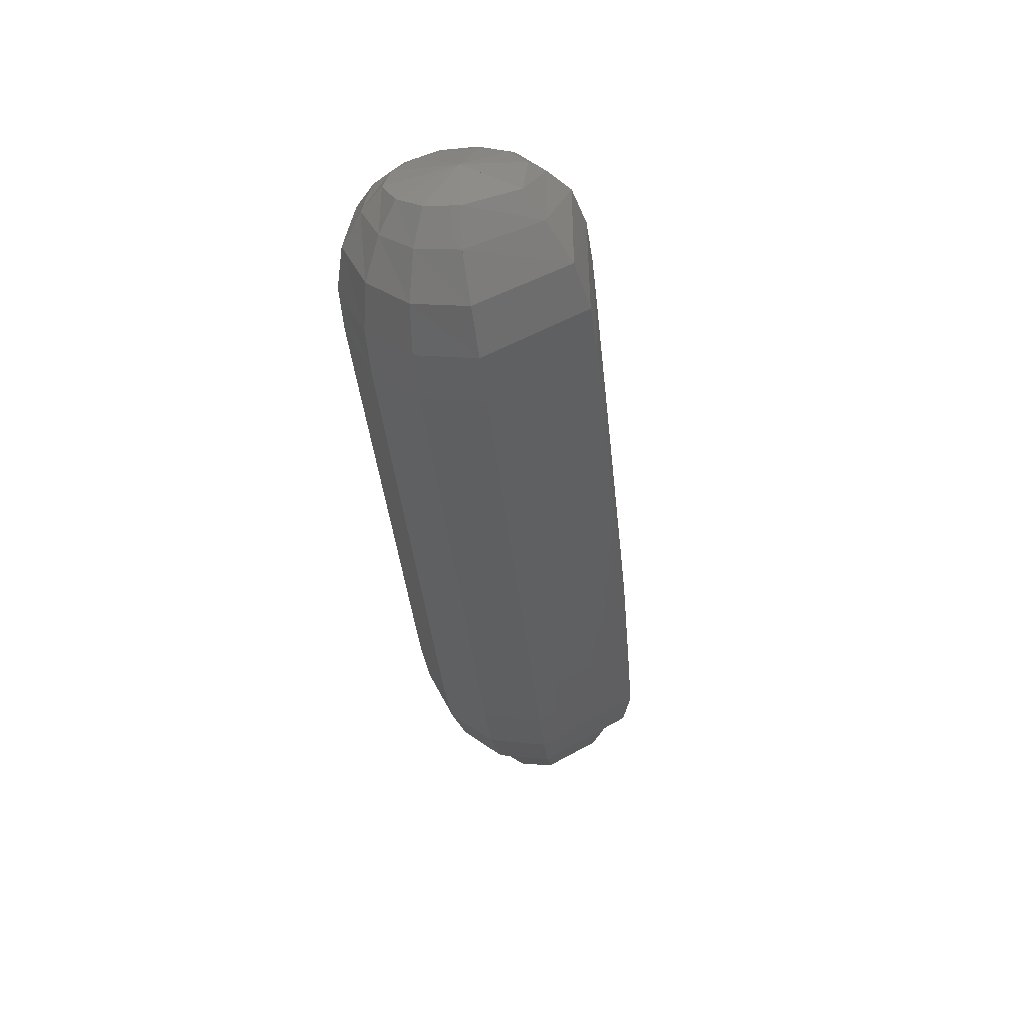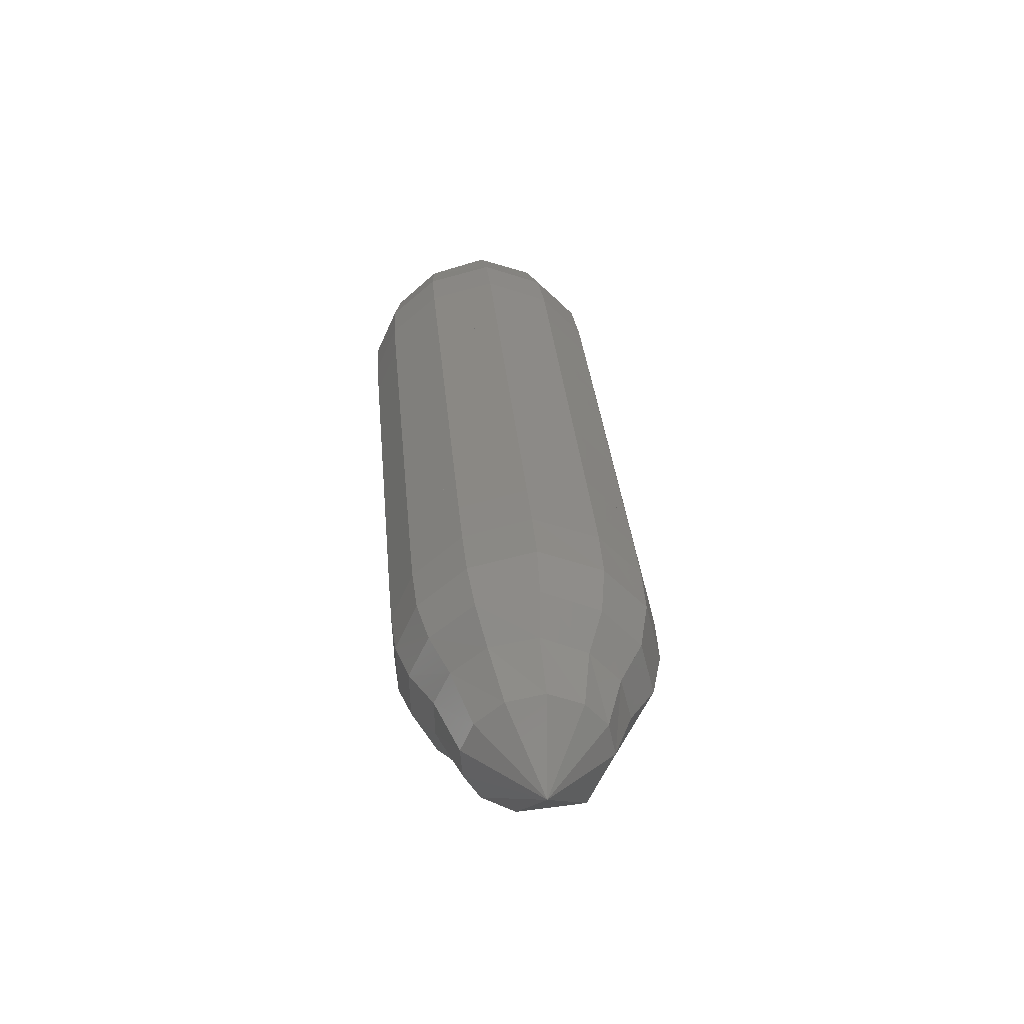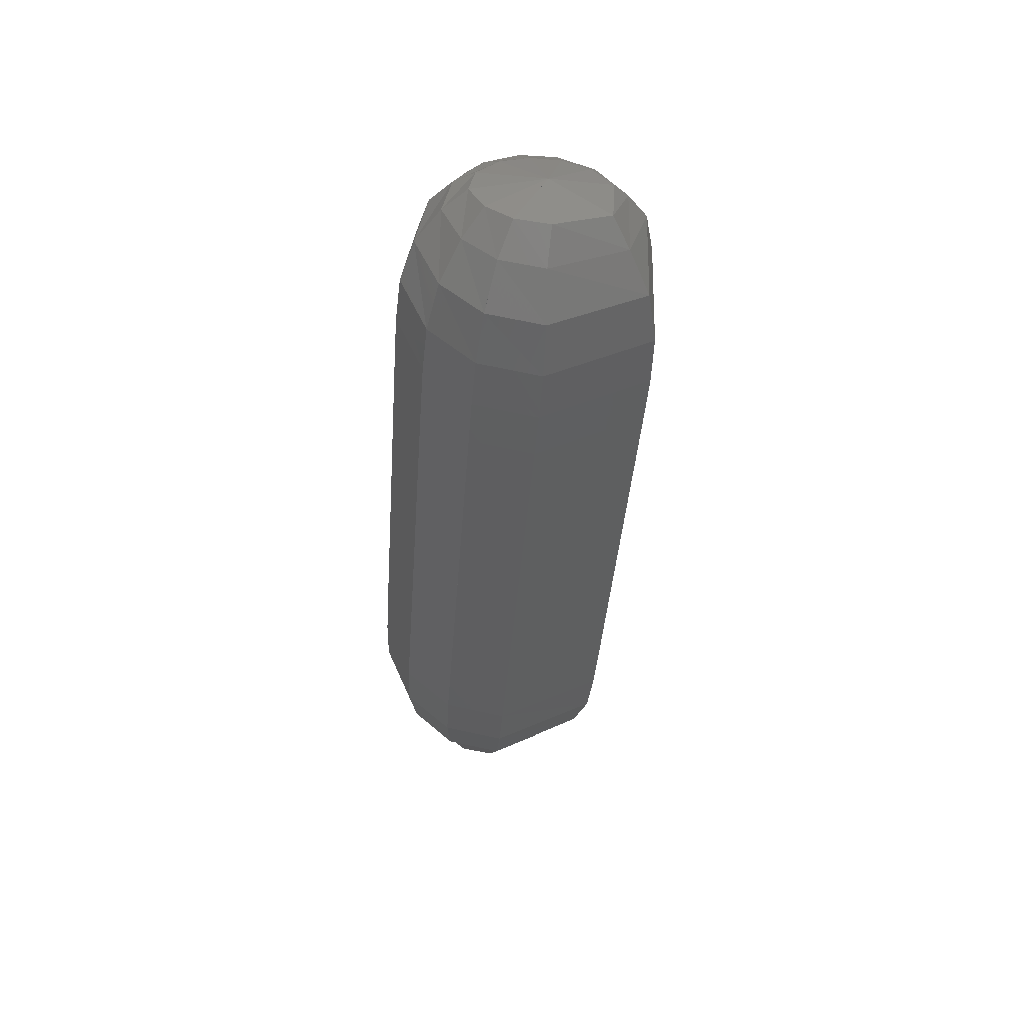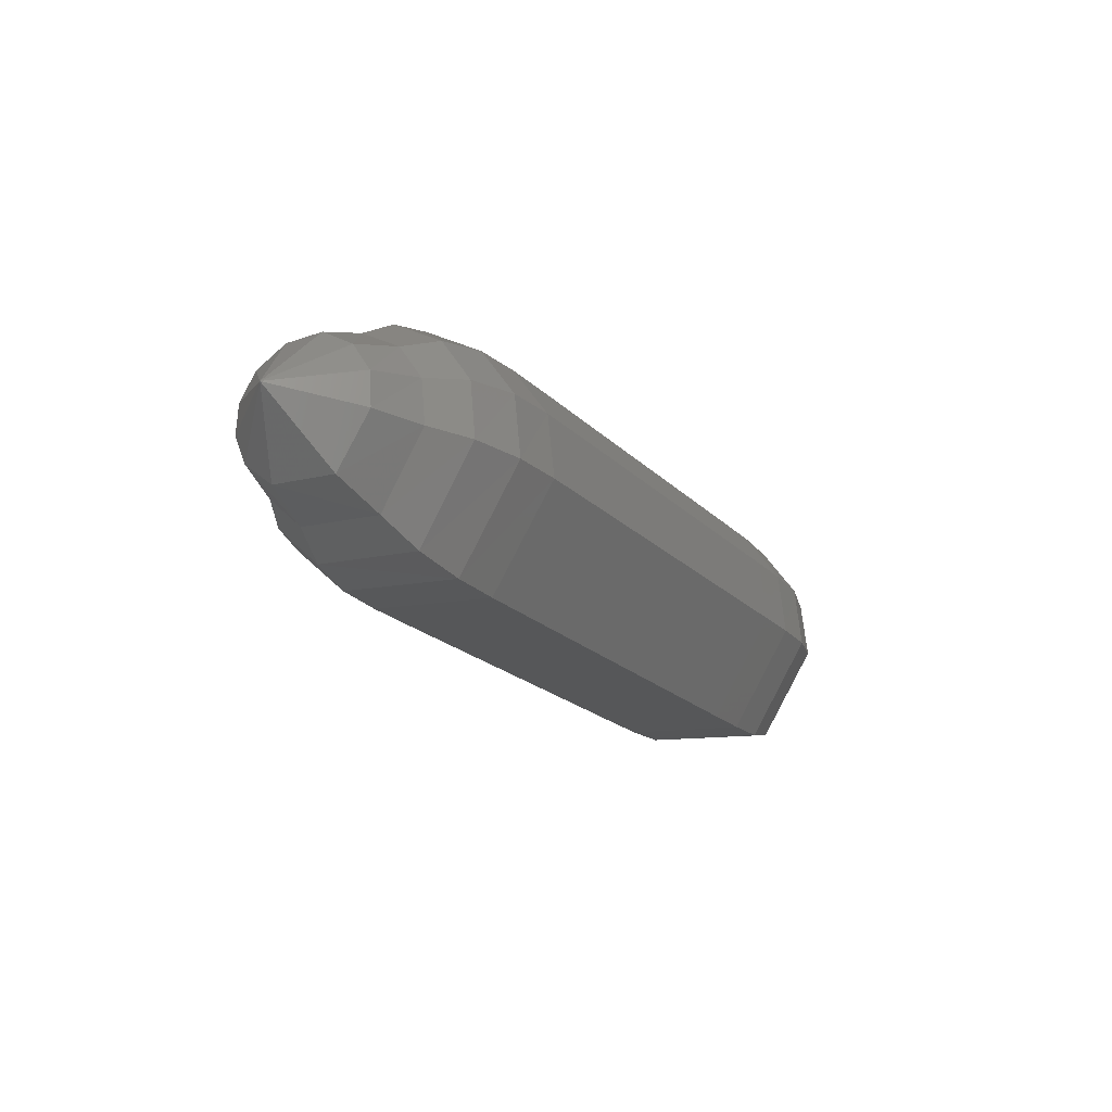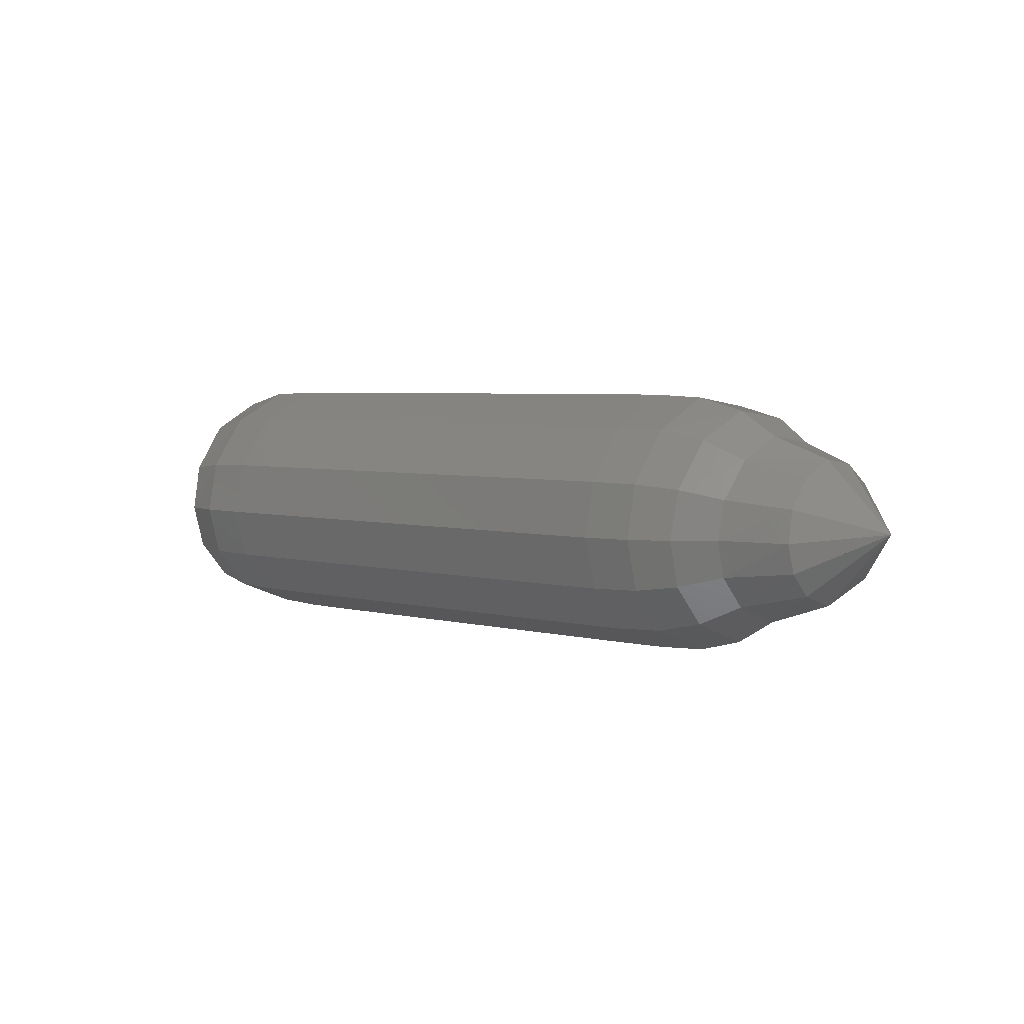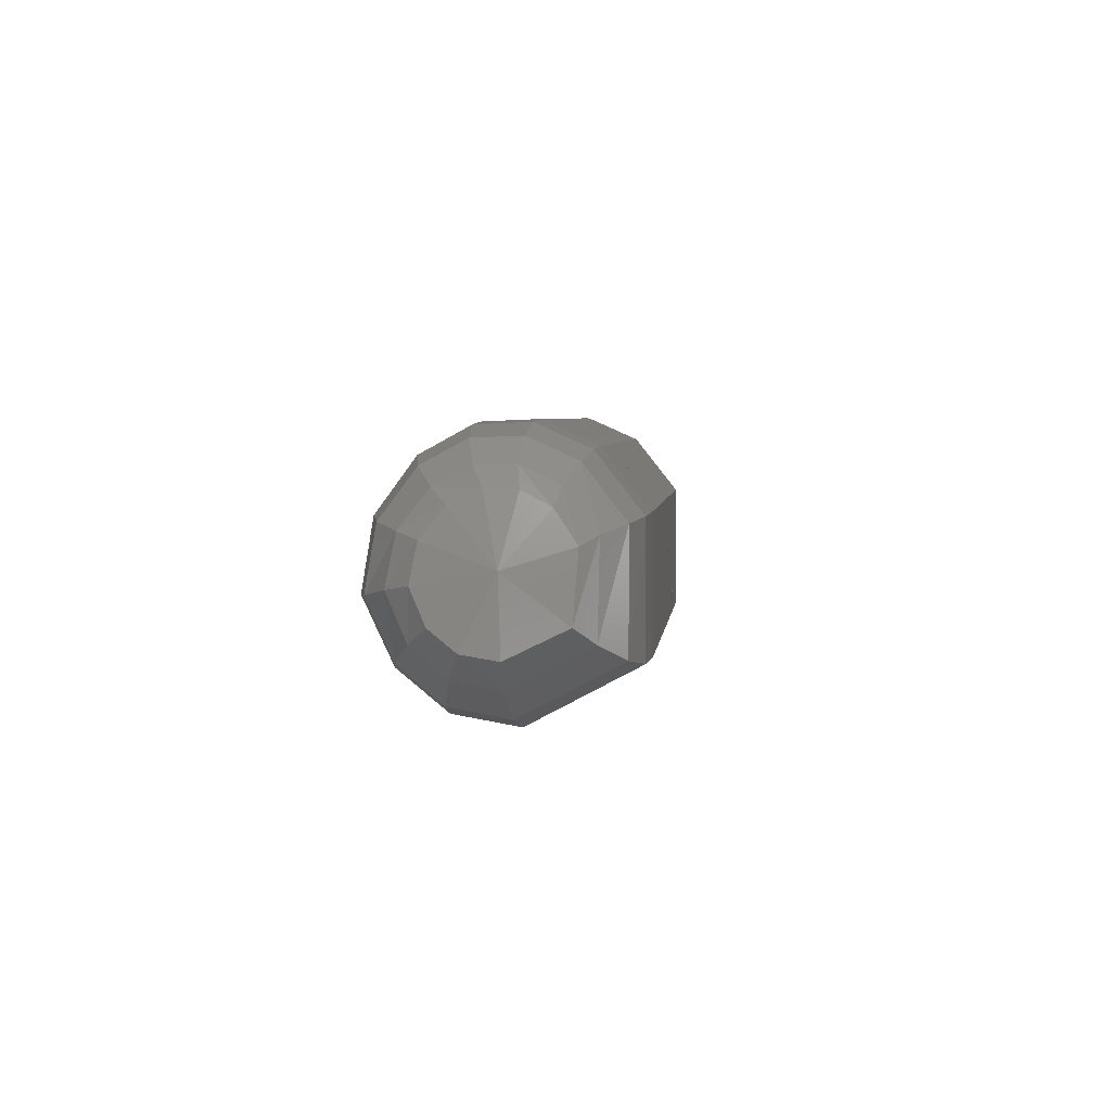
<metadata>
{"format":"stl","ext":"stl","renderer":"f3d","projection":"perspective","resolution":1024,"background":"white","views":[{"elev":-51.2,"azim":-71.1,"up":"+Z"},{"elev":44.8,"azim":74.2,"up":"+Y"},{"elev":-48.4,"azim":-81.2,"up":"+Z"},{"elev":-4.7,"azim":108.9,"up":"+Y"},{"elev":22.8,"azim":30.2,"up":"+Y"},{"elev":-6.6,"azim":-71.5,"up":"+Z"}]}
</metadata>
<code>
# stl→obj: 211 verts, 440 faces
v 101.4 40 249.1
v 101.3 39.8 249
v 101.2 39.78 249.2
v 101.1 39.71 248.9
v 101.1 39.7 249.2
v 101.1 39.63 248.9
v 101 39.62 249.2
v 100.9 39.58 248.8
v 100.9 39.56 249.1
v 100.8 39.54 248.8
v 100.7 39.52 249.1
v 100.7 39.51 248.7
v 100.6 39.49 249.1
v 100.5 39.47 248.7
v 100.5 39.46 249.1
v 100.4 39.44 248.7
v 100.3 39.42 249
v 100.2 39.41 248.7
v 100.2 39.39 249
v 100.1 39.38 248.6
v 100 39.36 249
v 99.95 39.35 248.6
v 99.89 39.33 249
v 99.81 39.31 248.6
v 99.75 39.3 248.9
v 99.67 39.28 248.6
v 99.61 39.26 248.9
v 99.53 39.25 248.5
v 99.47 39.23 248.9
v 99.39 39.22 248.5
v 99.33 39.2 248.8
v 99.24 39.19 248.5
v 99.19 39.17 248.8
v 99.1 39.19 248.5
v 99.06 39.18 248.8
v 98.97 39.23 248.5
v 98.97 39.22 248.7
v 98.89 39.26 248.5
v 98.91 39.25 248.7
v 98.83 39.41 248.7
v 101.2 39.84 249.2
v 101 39.78 249.3
v 100.9 39.71 249.3
v 100.8 39.67 249.3
v 100.7 39.63 249.3
v 100.5 39.6 249.2
v 100.4 39.57 249.2
v 100.3 39.53 249.2
v 100.1 39.5 249.2
v 99.98 39.47 249.1
v 99.84 39.44 249.1
v 99.69 39.41 249.1
v 99.55 39.37 249.1
v 99.41 39.34 249
v 99.27 39.31 249
v 99.14 39.28 249
v 99.02 39.28 248.9
v 98.95 39.3 248.9
v 98.91 39.31 248.8
v 101.2 39.91 249.3
v 101 39.87 249.3
v 100.9 39.83 249.3
v 100.8 39.8 249.4
v 100.6 39.77 249.3
v 100.5 39.74 249.3
v 100.4 39.7 249.3
v 100.2 39.67 249.3
v 100.1 39.64 249.2
v 99.93 39.61 249.2
v 99.79 39.58 249.2
v 99.65 39.54 249.1
v 99.51 39.51 249.1
v 99.37 39.48 249.1
v 99.23 39.45 249.1
v 99.09 39.42 249
v 98.98 39.4 249
v 98.92 39.4 248.9
v 98.9 39.38 248.8
v 101.2 39.99 249.3
v 101 39.97 249.3
v 100.9 39.96 249.3
v 100.7 39.94 249.3
v 100.6 39.91 249.3
v 100.5 39.88 249.3
v 100.3 39.85 249.3
v 100.2 39.81 249.3
v 100 39.78 249.2
v 99.9 39.75 249.2
v 99.76 39.72 249.2
v 99.62 39.69 249.1
v 99.48 39.65 249.1
v 99.34 39.62 249.1
v 99.2 39.59 249.1
v 99.06 39.56 249
v 98.96 39.52 249
v 98.9 39.49 248.9
v 98.88 39.46 248.9
v 101.2 40.07 249.2
v 101 40.07 249.3
v 100.8 40.08 249.3
v 100.7 40.07 249.3
v 100.6 40.04 249.3
v 100.4 40.01 249.2
v 100.3 39.98 249.2
v 100.2 39.95 249.2
v 100 39.91 249.2
v 99.88 39.88 249.1
v 99.74 39.85 249.1
v 99.6 39.82 249.1
v 99.46 39.79 249
v 99.32 39.75 249
v 99.18 39.72 249
v 99.05 39.69 249
v 98.94 39.64 248.9
v 98.88 39.59 248.9
v 98.86 39.54 248.8
v 101.2 40.13 249.2
v 101 40.15 249.2
v 100.9 40.18 249.2
v 100.7 40.18 249.1
v 100.6 40.15 249.1
v 100.4 40.12 249.1
v 100.3 40.09 249.1
v 100.2 40.06 249
v 100 40.03 249
v 99.89 39.99 249
v 99.74 39.96 249
v 99.6 39.93 248.9
v 99.46 39.9 248.9
v 99.32 39.87 248.9
v 99.18 39.83 248.9
v 99.05 39.8 248.8
v 98.93 39.74 248.8
v 98.87 39.66 248.8
v 98.83 39.6 248.7
v 101.2 40.15 249.1
v 101 40.18 249
v 100.9 40.22 249
v 100.8 40.22 249
v 100.6 40.2 248.9
v 100.5 40.16 248.9
v 100.3 40.13 248.9
v 100.2 40.1 248.9
v 100.1 40.07 248.8
v 99.91 40.04 248.8
v 99.77 40 248.8
v 99.63 39.97 248.7
v 99.49 39.94 248.7
v 99.35 39.91 248.7
v 99.21 39.88 248.7
v 99.07 39.84 248.6
v 98.95 39.78 248.6
v 98.86 39.69 248.6
v 98.82 39.61 248.6
v 101.2 40.11 249
v 101.1 40.13 248.9
v 100.9 40.16 248.8
v 100.8 40.15 248.8
v 100.7 40.13 248.8
v 100.5 40.09 248.7
v 100.4 40.06 248.7
v 100.2 40.03 248.7
v 100.1 40 248.7
v 99.96 39.97 248.6
v 99.82 39.93 248.6
v 99.68 39.9 248.6
v 99.54 39.87 248.5
v 99.4 39.84 248.5
v 99.26 39.81 248.5
v 99.11 39.77 248.5
v 98.98 39.71 248.5
v 98.88 39.64 248.5
v 98.81 39.57 248.5
v 101.2 40.04 248.9
v 101.1 40.04 248.8
v 101 40.05 248.7
v 100.9 40.03 248.7
v 100.7 40 248.7
v 100.6 39.97 248.6
v 100.4 39.94 248.6
v 100.3 39.91 248.6
v 100.2 39.87 248.5
v 100 39.84 248.5
v 99.87 39.81 248.5
v 99.73 39.78 248.5
v 99.59 39.75 248.4
v 99.45 39.71 248.4
v 99.3 39.68 248.4
v 99.16 39.65 248.4
v 99.02 39.6 248.4
v 98.9 39.55 248.4
v 98.82 39.5 248.5
v 101.2 39.95 248.9
v 101.1 39.92 248.8
v 101 39.9 248.7
v 100.9 39.87 248.7
v 100.8 39.83 248.6
v 100.6 39.8 248.6
v 100.5 39.77 248.6
v 100.3 39.74 248.5
v 100.2 39.7 248.5
v 100.1 39.67 248.5
v 99.91 39.64 248.5
v 99.77 39.61 248.4
v 99.63 39.58 248.4
v 99.49 39.54 248.4
v 99.35 39.51 248.4
v 99.2 39.48 248.3
v 99.06 39.45 248.3
v 98.93 39.43 248.4
v 98.84 39.4 248.5
f 1 1 2
f 2 1 3
f 2 3 4
f 4 3 5
f 4 5 6
f 6 5 7
f 6 7 8
f 8 7 9
f 8 9 10
f 10 9 11
f 10 11 12
f 12 11 13
f 12 13 14
f 14 13 15
f 14 15 16
f 16 15 17
f 16 17 18
f 18 17 19
f 18 19 20
f 20 19 21
f 20 21 22
f 22 21 23
f 22 23 24
f 24 23 25
f 24 25 26
f 26 25 27
f 26 27 28
f 28 27 29
f 28 29 30
f 30 29 31
f 30 31 32
f 32 31 33
f 32 33 34
f 34 33 35
f 34 35 36
f 36 35 37
f 36 37 38
f 38 37 39
f 38 39 40
f 40 39 40
f 1 1 3
f 3 1 41
f 3 41 5
f 5 41 42
f 5 42 7
f 7 42 43
f 7 43 9
f 9 43 44
f 9 44 11
f 11 44 45
f 11 45 13
f 13 45 46
f 13 46 15
f 15 46 47
f 15 47 17
f 17 47 48
f 17 48 19
f 19 48 49
f 19 49 21
f 21 49 50
f 21 50 23
f 23 50 51
f 23 51 25
f 25 51 52
f 25 52 27
f 27 52 53
f 27 53 29
f 29 53 54
f 29 54 31
f 31 54 55
f 31 55 33
f 33 55 56
f 33 56 35
f 35 56 57
f 35 57 37
f 37 57 58
f 37 58 39
f 39 58 59
f 39 59 40
f 40 59 40
f 1 1 41
f 41 1 60
f 41 60 42
f 42 60 61
f 42 61 43
f 43 61 62
f 43 62 44
f 44 62 63
f 44 63 45
f 45 63 64
f 45 64 46
f 46 64 65
f 46 65 47
f 47 65 66
f 47 66 48
f 48 66 67
f 48 67 49
f 49 67 68
f 49 68 50
f 50 68 69
f 50 69 51
f 51 69 70
f 51 70 52
f 52 70 71
f 52 71 53
f 53 71 72
f 53 72 54
f 54 72 73
f 54 73 55
f 55 73 74
f 55 74 56
f 56 74 75
f 56 75 57
f 57 75 76
f 57 76 58
f 58 76 77
f 58 77 59
f 59 77 78
f 59 78 40
f 40 78 40
f 1 1 60
f 60 1 79
f 60 79 61
f 61 79 80
f 61 80 62
f 62 80 81
f 62 81 63
f 63 81 82
f 63 82 64
f 64 82 83
f 64 83 65
f 65 83 84
f 65 84 66
f 66 84 85
f 66 85 67
f 67 85 86
f 67 86 68
f 68 86 87
f 68 87 69
f 69 87 88
f 69 88 70
f 70 88 89
f 70 89 71
f 71 89 90
f 71 90 72
f 72 90 91
f 72 91 73
f 73 91 92
f 73 92 74
f 74 92 93
f 74 93 75
f 75 93 94
f 75 94 76
f 76 94 95
f 76 95 77
f 77 95 96
f 77 96 78
f 78 96 97
f 78 97 40
f 40 97 40
f 1 1 79
f 79 1 98
f 79 98 80
f 80 98 99
f 80 99 81
f 81 99 100
f 81 100 82
f 82 100 101
f 82 101 83
f 83 101 102
f 83 102 84
f 84 102 103
f 84 103 85
f 85 103 104
f 85 104 86
f 86 104 105
f 86 105 87
f 87 105 106
f 87 106 88
f 88 106 107
f 88 107 89
f 89 107 108
f 89 108 90
f 90 108 109
f 90 109 91
f 91 109 110
f 91 110 92
f 92 110 111
f 92 111 93
f 93 111 112
f 93 112 94
f 94 112 113
f 94 113 95
f 95 113 114
f 95 114 96
f 96 114 115
f 96 115 97
f 97 115 116
f 97 116 40
f 40 116 40
f 1 1 98
f 98 1 117
f 98 117 99
f 99 117 118
f 99 118 100
f 100 118 119
f 100 119 101
f 101 119 120
f 101 120 102
f 102 120 121
f 102 121 103
f 103 121 122
f 103 122 104
f 104 122 123
f 104 123 105
f 105 123 124
f 105 124 106
f 106 124 125
f 106 125 107
f 107 125 126
f 107 126 108
f 108 126 127
f 108 127 109
f 109 127 128
f 109 128 110
f 110 128 129
f 110 129 111
f 111 129 130
f 111 130 112
f 112 130 131
f 112 131 113
f 113 131 132
f 113 132 114
f 114 132 133
f 114 133 115
f 115 133 134
f 115 134 116
f 116 134 135
f 116 135 40
f 40 135 40
f 1 1 117
f 117 1 136
f 117 136 118
f 118 136 137
f 118 137 119
f 119 137 138
f 119 138 120
f 120 138 139
f 120 139 121
f 121 139 140
f 121 140 122
f 122 140 141
f 122 141 123
f 123 141 142
f 123 142 124
f 124 142 143
f 124 143 125
f 125 143 144
f 125 144 126
f 126 144 145
f 126 145 127
f 127 145 146
f 127 146 128
f 128 146 147
f 128 147 129
f 129 147 148
f 129 148 130
f 130 148 149
f 130 149 131
f 131 149 150
f 131 150 132
f 132 150 151
f 132 151 133
f 133 151 152
f 133 152 134
f 134 152 153
f 134 153 135
f 135 153 154
f 135 154 40
f 40 154 40
f 1 1 136
f 136 1 155
f 136 155 137
f 137 155 156
f 137 156 138
f 138 156 157
f 138 157 139
f 139 157 158
f 139 158 140
f 140 158 159
f 140 159 141
f 141 159 160
f 141 160 142
f 142 160 161
f 142 161 143
f 143 161 162
f 143 162 144
f 144 162 163
f 144 163 145
f 145 163 164
f 145 164 146
f 146 164 165
f 146 165 147
f 147 165 166
f 147 166 148
f 148 166 167
f 148 167 149
f 149 167 168
f 149 168 150
f 150 168 169
f 150 169 151
f 151 169 170
f 151 170 152
f 152 170 171
f 152 171 153
f 153 171 172
f 153 172 154
f 154 172 173
f 154 173 40
f 40 173 40
f 1 1 155
f 155 1 174
f 155 174 156
f 156 174 175
f 156 175 157
f 157 175 176
f 157 176 158
f 158 176 177
f 158 177 159
f 159 177 178
f 159 178 160
f 160 178 179
f 160 179 161
f 161 179 180
f 161 180 162
f 162 180 181
f 162 181 163
f 163 181 182
f 163 182 164
f 164 182 183
f 164 183 165
f 165 183 184
f 165 184 166
f 166 184 185
f 166 185 167
f 167 185 186
f 167 186 168
f 168 186 187
f 168 187 169
f 169 187 188
f 169 188 170
f 170 188 189
f 170 189 171
f 171 189 190
f 171 190 172
f 172 190 191
f 172 191 173
f 173 191 192
f 173 192 40
f 40 192 40
f 1 1 174
f 174 1 193
f 174 193 175
f 175 193 194
f 175 194 176
f 176 194 195
f 176 195 177
f 177 195 196
f 177 196 178
f 178 196 197
f 178 197 179
f 179 197 198
f 179 198 180
f 180 198 199
f 180 199 181
f 181 199 200
f 181 200 182
f 182 200 201
f 182 201 183
f 183 201 202
f 183 202 184
f 184 202 203
f 184 203 185
f 185 203 204
f 185 204 186
f 186 204 205
f 186 205 187
f 187 205 206
f 187 206 188
f 188 206 207
f 188 207 189
f 189 207 208
f 189 208 190
f 190 208 209
f 190 209 191
f 191 209 210
f 191 210 192
f 192 210 211
f 192 211 40
f 40 211 40
f 1 1 193
f 193 1 2
f 193 2 194
f 194 2 4
f 194 4 195
f 195 4 6
f 195 6 196
f 196 6 8
f 196 8 197
f 197 8 10
f 197 10 198
f 198 10 12
f 198 12 199
f 199 12 14
f 199 14 200
f 200 14 16
f 200 16 201
f 201 16 18
f 201 18 202
f 202 18 20
f 202 20 203
f 203 20 22
f 203 22 204
f 204 22 24
f 204 24 205
f 205 24 26
f 205 26 206
f 206 26 28
f 206 28 207
f 207 28 30
f 207 30 208
f 208 30 32
f 208 32 209
f 209 32 34
f 209 34 210
f 210 34 36
f 210 36 211
f 211 36 38
f 211 38 40
f 40 38 40

</code>
